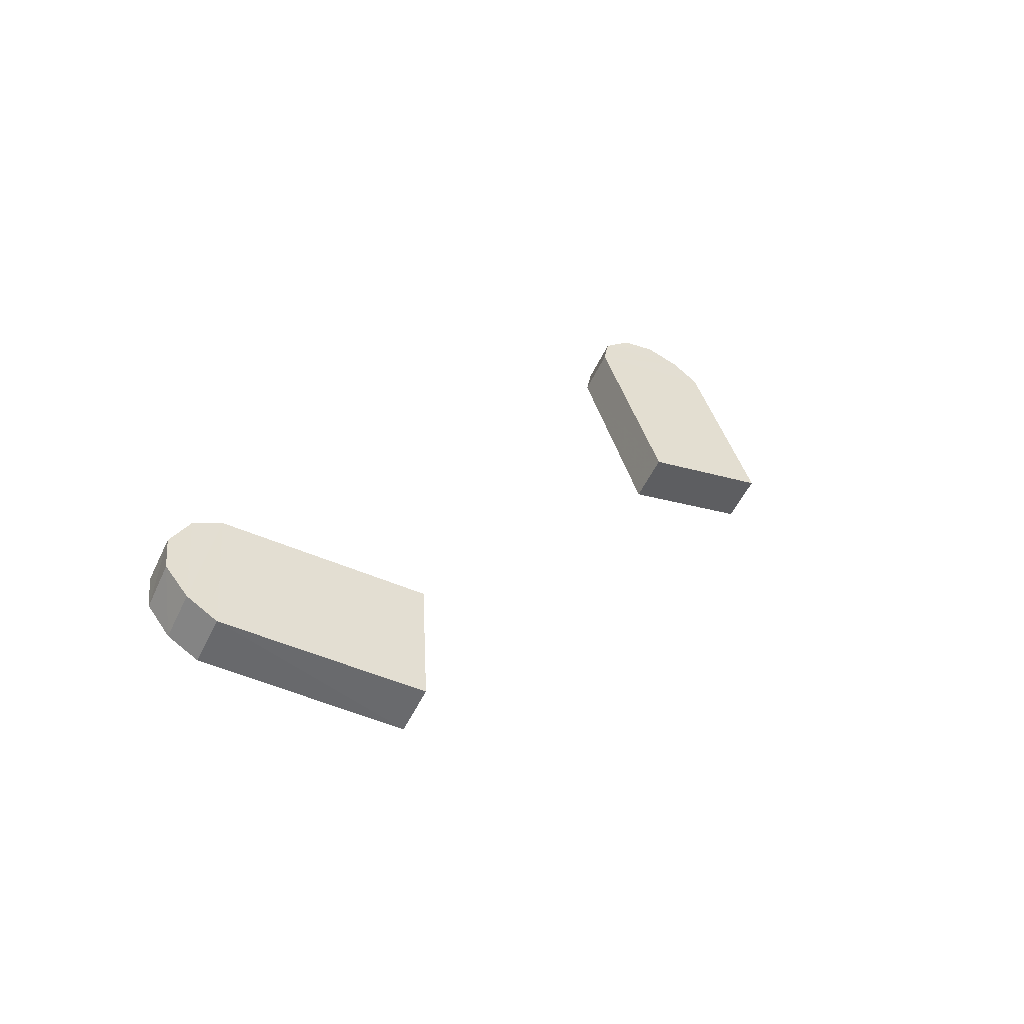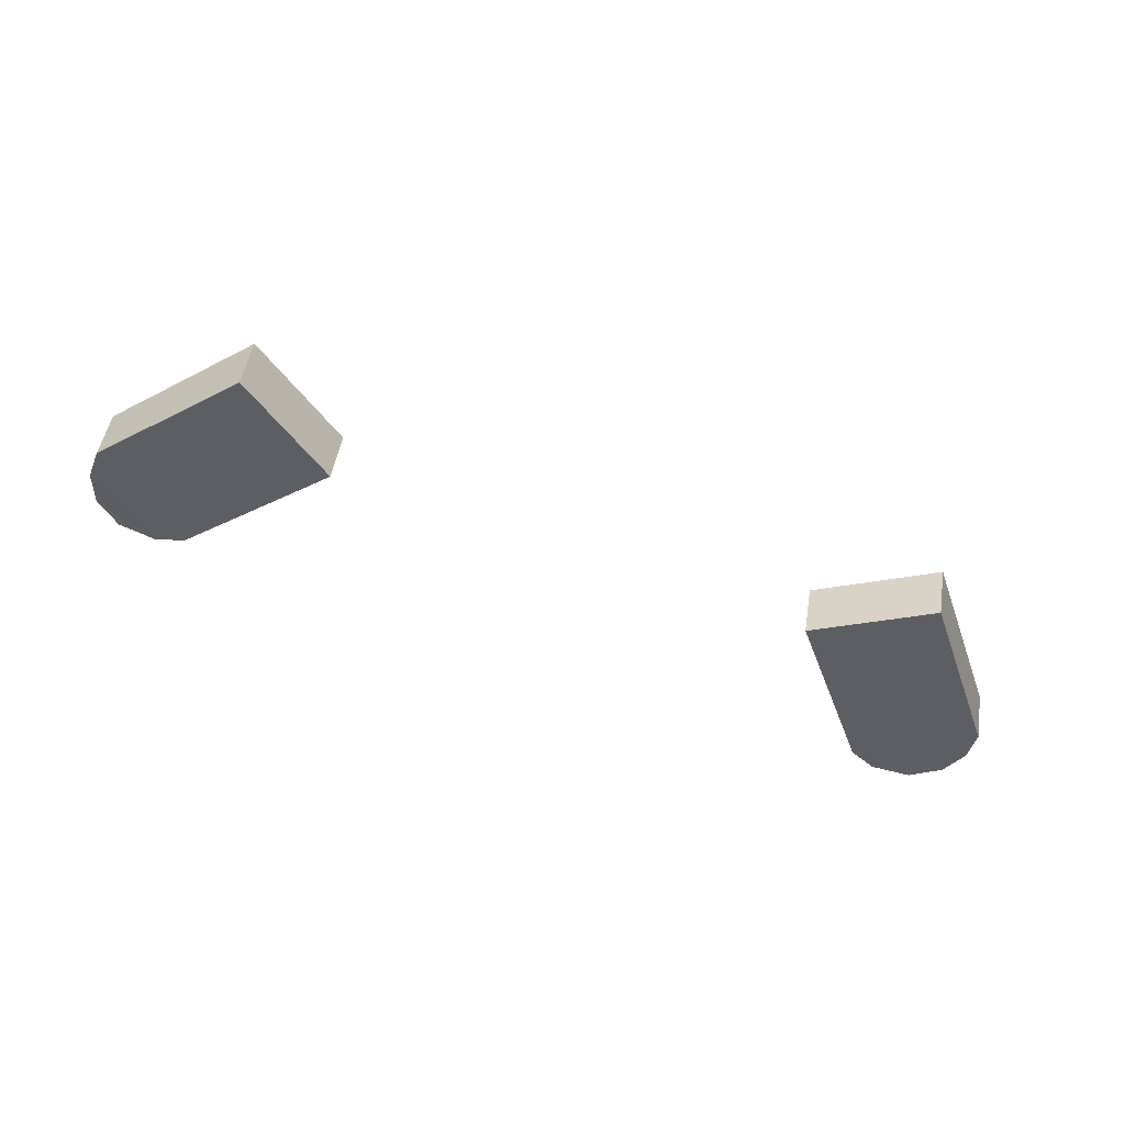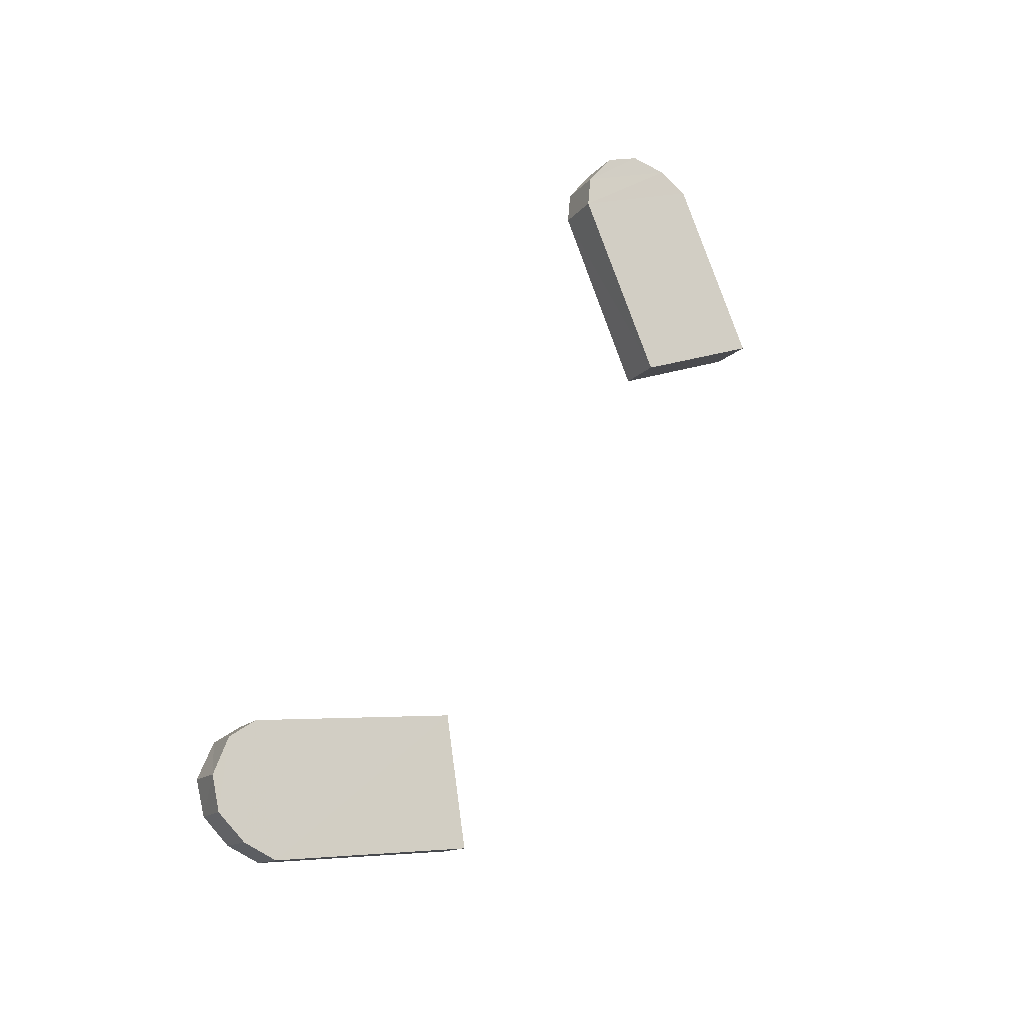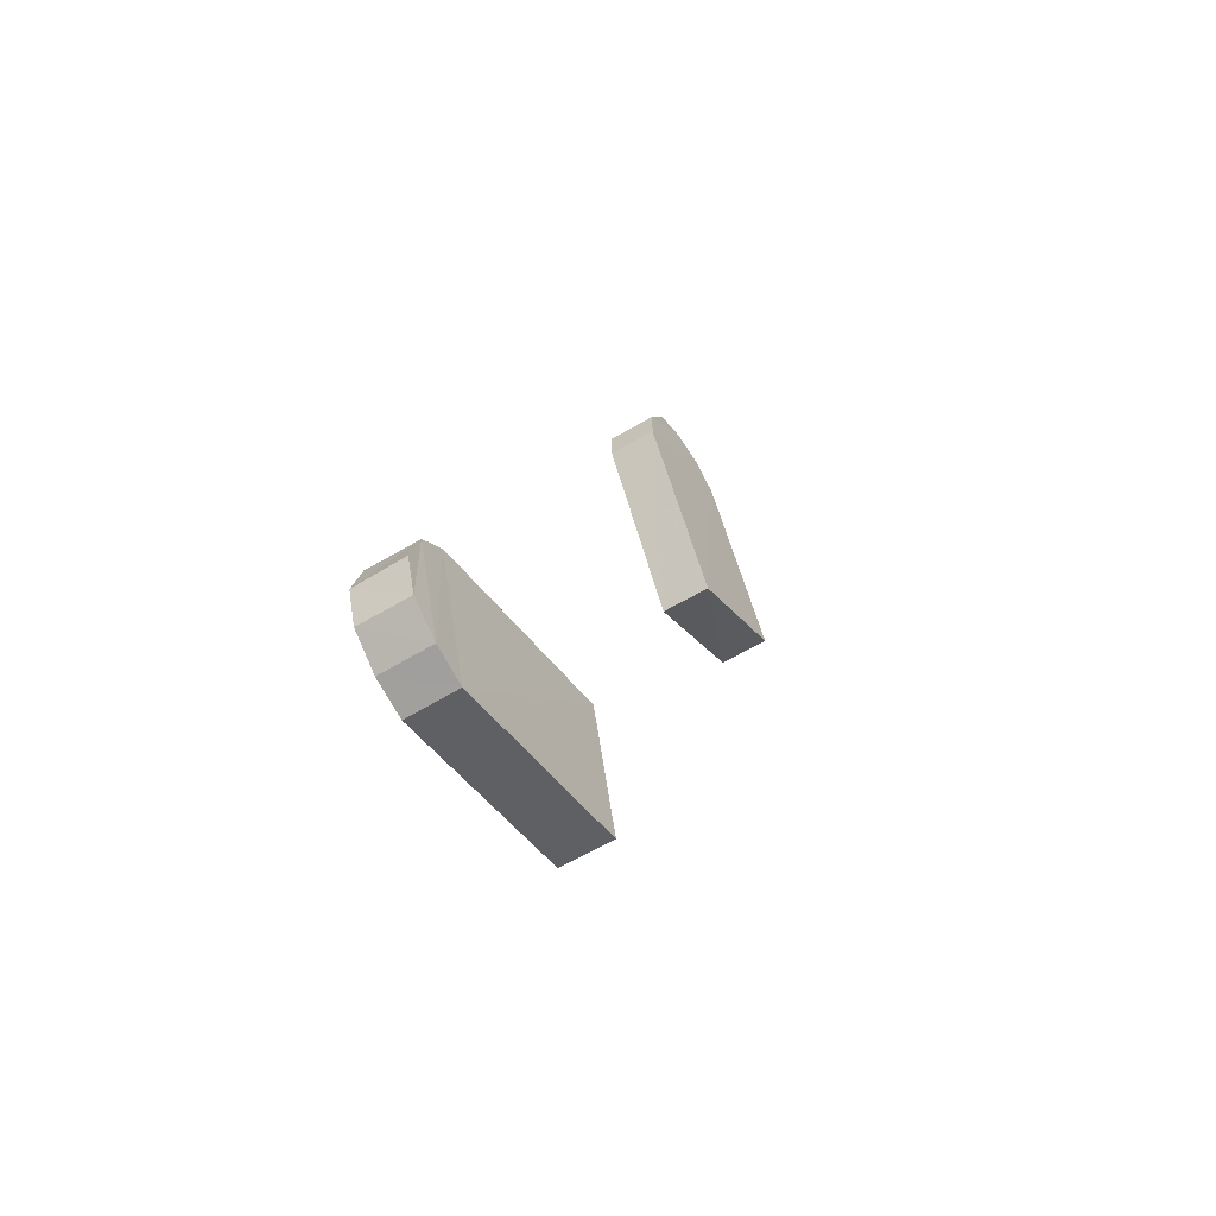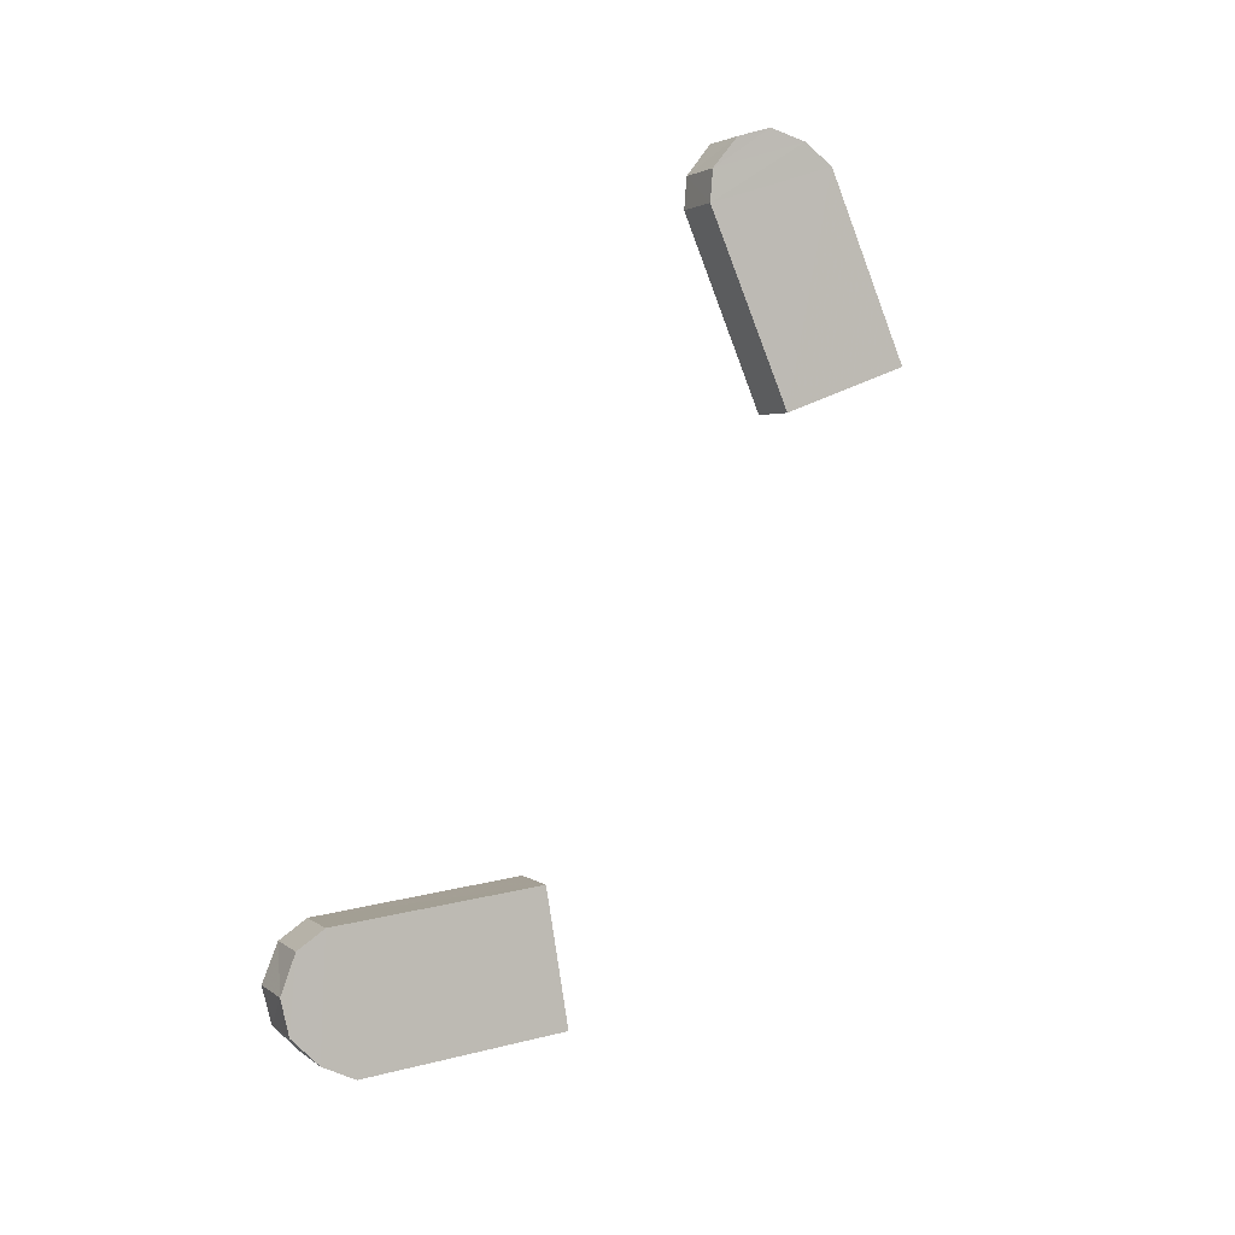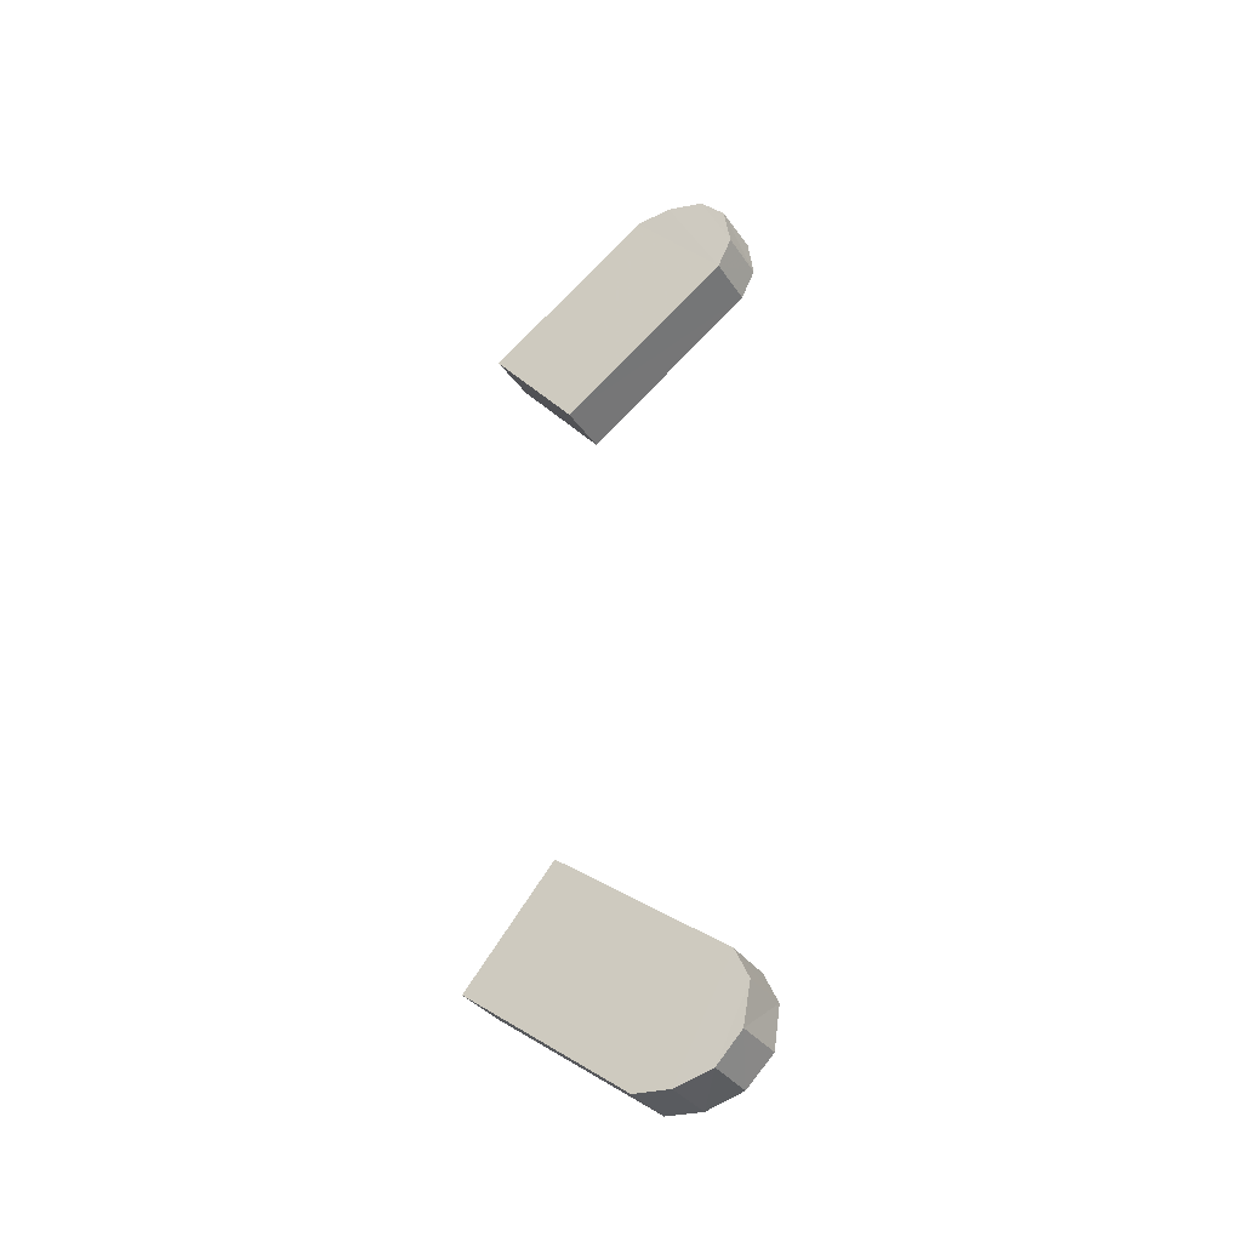
<metadata>
{"format":"obj","ext":"obj","renderer":"f3d","projection":"perspective","resolution":1024,"background":"white","views":[{"elev":19.7,"azim":122.3,"up":"+Y"},{"elev":-69.3,"azim":160.9,"up":"+Y"},{"elev":60.1,"azim":117.6,"up":"+Y"},{"elev":11.7,"azim":-76.7,"up":"+Z"},{"elev":78.4,"azim":116.9,"up":"+Y"},{"elev":55.0,"azim":-89.4,"up":"+Y"}]}
</metadata>
<code>
v 0.03867 0.02119 0.1259
v 0.03867 0.02491 0.1238
v 0.03644 0.02223 0.1278
v 0.03644 0.02595 0.1256
v 0.03925 0.02186 0.1185
v 0.03071 0.02193 0.1272
v 0.03925 0.01814 0.1207
v 0.03071 0.02566 0.1251
v 0.0395 0.02337 0.1211
v 0.03311 0.0225 0.1282
v 0.0395 0.01961 0.1233
v 0.03311 0.02622 0.1261
v 0.02932 0.0113 0.1089
v 0.02932 0.0151 0.1067
v 0.02055 0.01874 0.113
v 0.02055 0.01489 0.1152
v -0.03867 0.02119 0.1259
v -0.03867 0.02491 0.1238
v -0.03644 0.02223 0.1278
v -0.03644 0.02595 0.1256
v -0.03925 0.02186 0.1185
v -0.03071 0.02193 0.1272
v -0.03925 0.01814 0.1207
v -0.03071 0.02566 0.1251
v -0.0395 0.02337 0.1211
v -0.03311 0.0225 0.1282
v -0.0395 0.01961 0.1233
v -0.03311 0.02622 0.1261
v -0.02932 0.0113 0.1089
v -0.02932 0.0151 0.1067
v -0.02055 0.01874 0.113
v -0.02055 0.01489 0.1152
f 11 9 2
f 2 1 11
f 5 14 15
f 5 15 8
f 9 5 8
f 9 8 12
f 2 9 12
f 4 2 12
f 1 2 4
f 4 3 1
f 1 3 10
f 11 1 10
f 11 10 6
f 7 11 6
f 7 6 16
f 13 7 16
f 13 14 5
f 5 7 13
f 7 5 9
f 9 11 7
f 4 12 10
f 10 3 4
f 15 16 6
f 6 8 15
f 8 6 10
f 10 12 8
f 27 17 18
f 18 25 27
f 31 30 21
f 24 31 21
f 24 21 25
f 28 24 25
f 28 25 18
f 20 28 18
f 17 19 20
f 20 18 17
f 26 19 17
f 26 17 27
f 22 26 27
f 22 27 23
f 32 22 23
f 29 32 23
f 29 23 21
f 21 30 29
f 23 27 25
f 25 21 23
f 20 19 26
f 26 28 20
f 31 24 22
f 22 32 31
f 24 28 26
f 26 22 24
f 16 15 14
f 14 13 16
f 31 32 29
f 29 30 31

</code>
